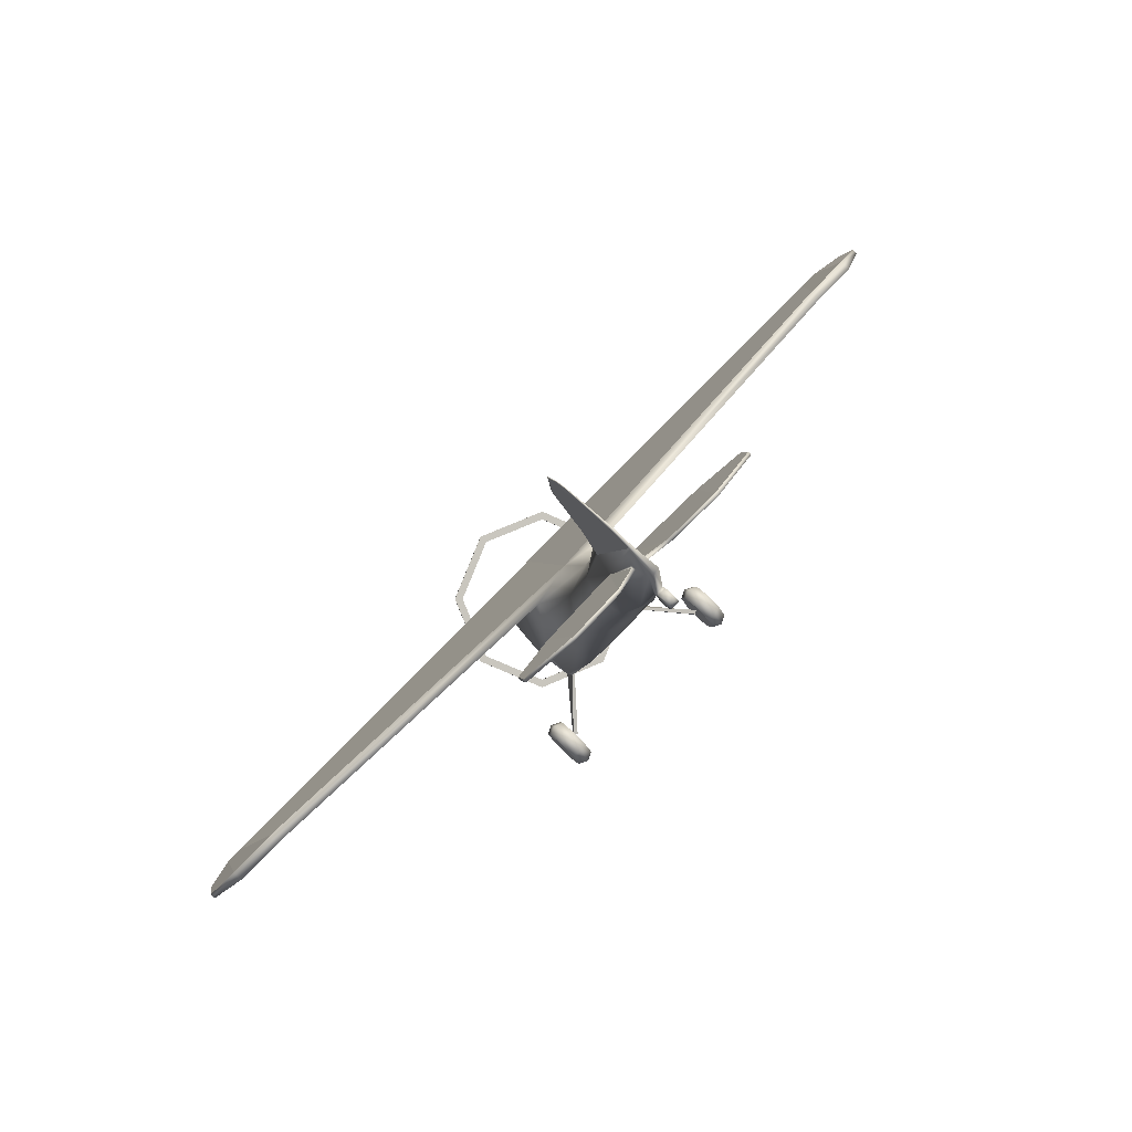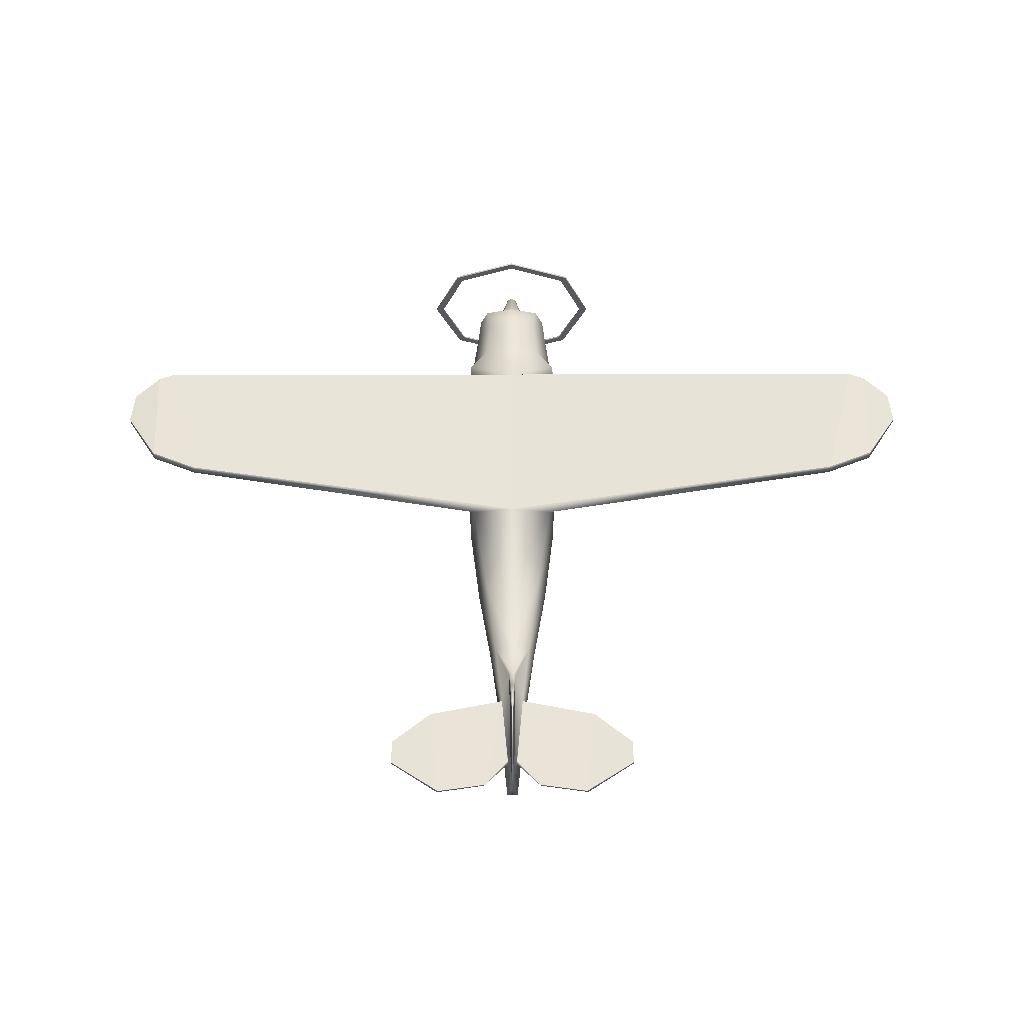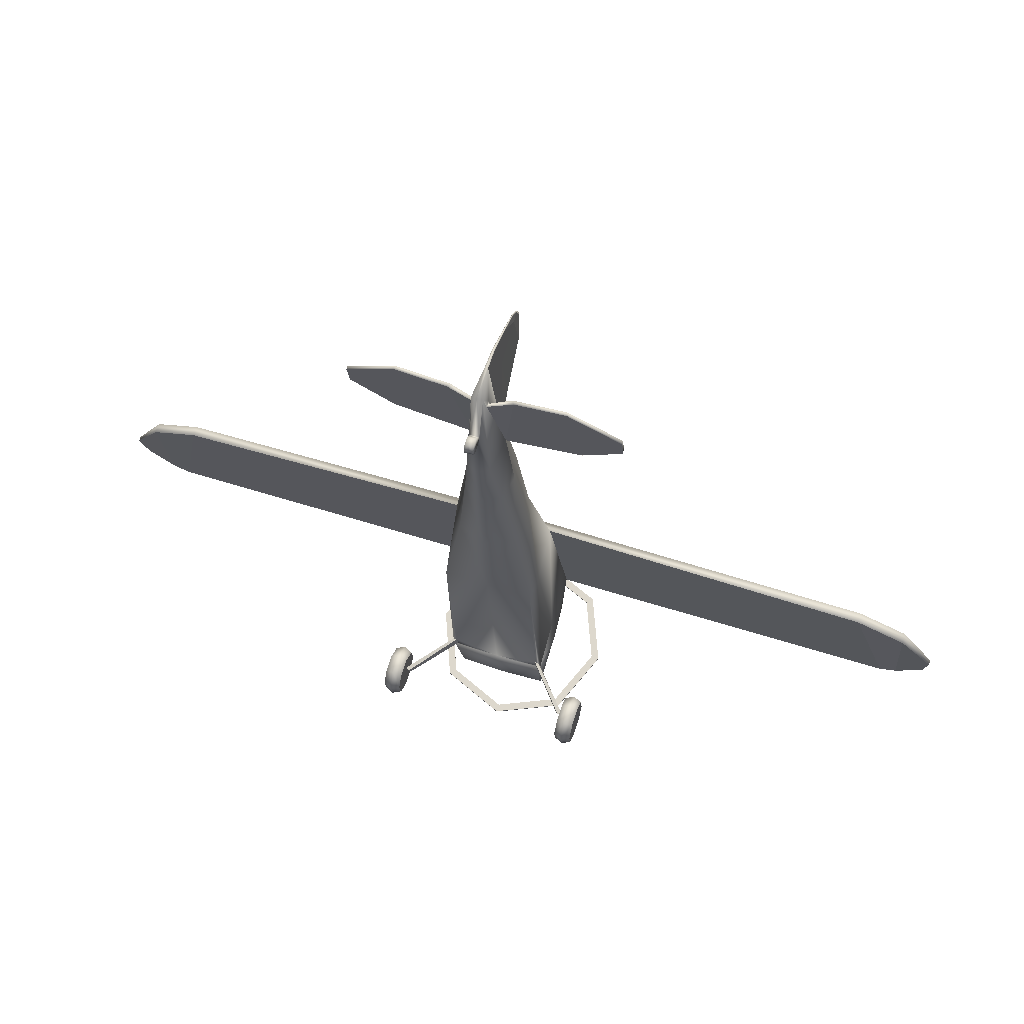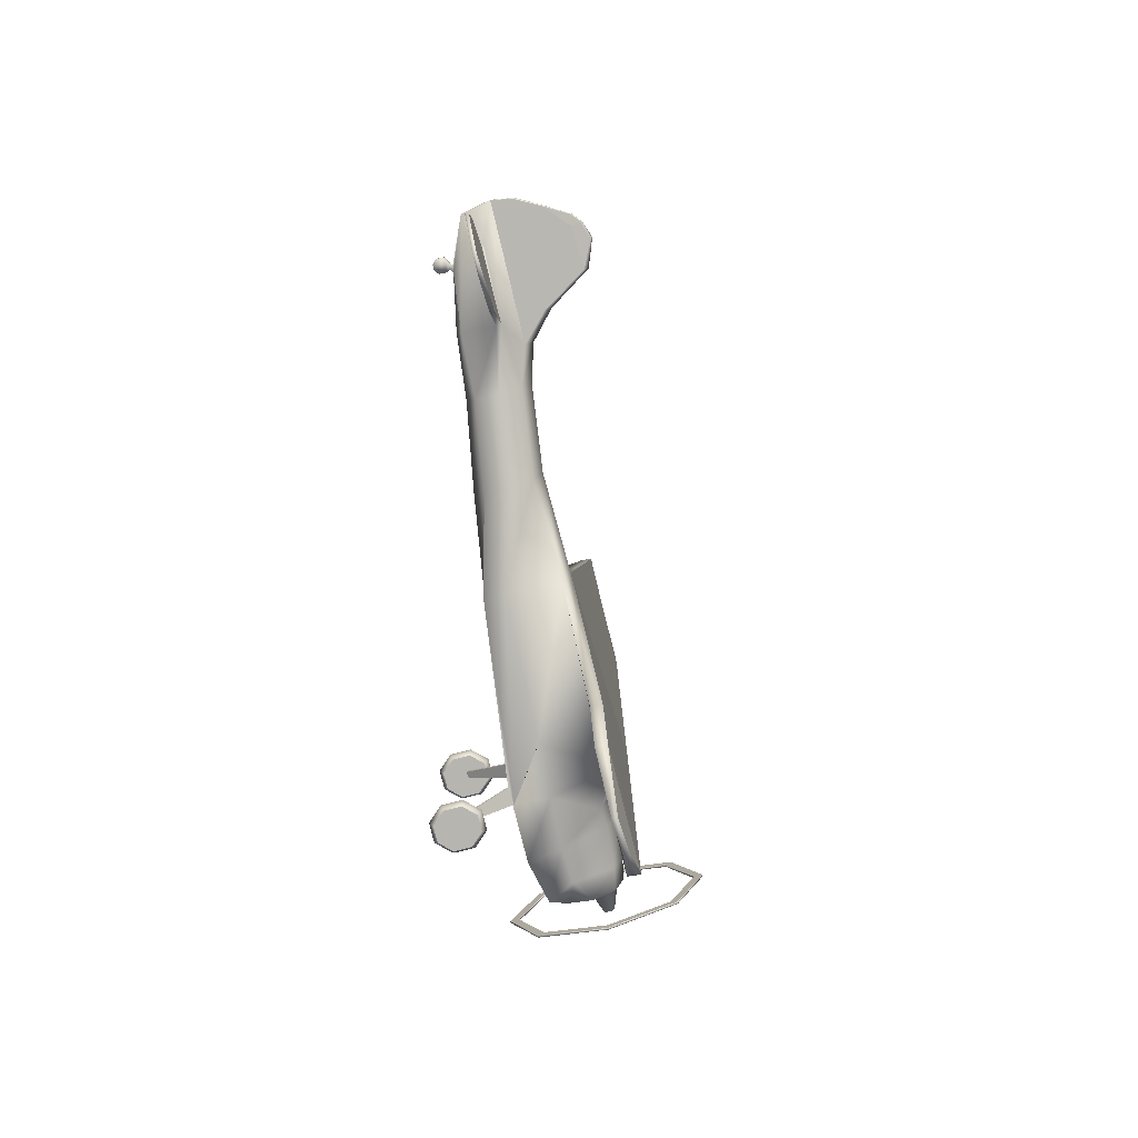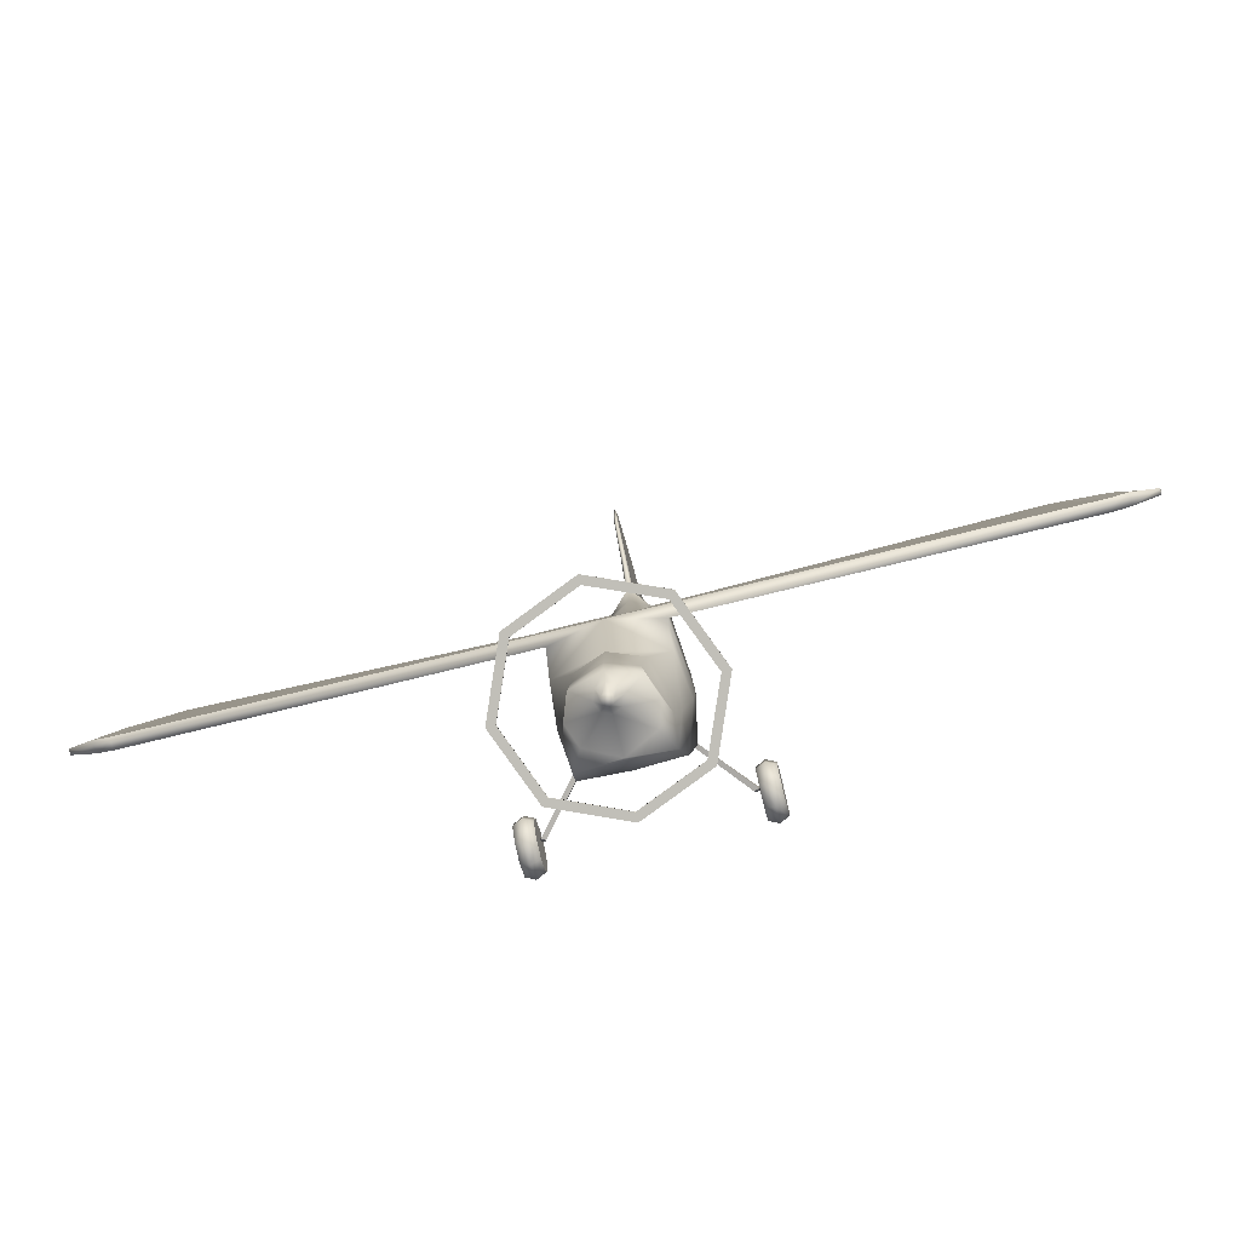
<metadata>
{"format":"obj","ext":"obj","renderer":"f3d","projection":"perspective","resolution":1024,"background":"white","views":[{"elev":79.1,"azim":-45.7,"up":"+Z"},{"elev":46.4,"azim":-0.1,"up":"+Y"},{"elev":57.0,"azim":18.5,"up":"+Z"},{"elev":9.1,"azim":89.8,"up":"+Z"},{"elev":-73.4,"azim":-166.0,"up":"+Z"}]}
</metadata>
<code>
o C195_Circle.013
v -1.191 -0.03707 0.1085
v -1.086 0.0138 0.1023
v -1.296 0.0138 0.1023
v -1.191 0.01929 -0.1163
v -1.086 0.0612 -0.08682
v -1.296 0.0612 -0.08682
v -1.191 0.23 -0.2324
v -1.086 0.2384 -0.1844
v -1.296 0.2828 0.06928
v -1.296 0.2384 -0.1844
v -1.191 0.4717 -0.1718
v -1.086 0.4416 -0.1334
v -1.086 0.2828 0.06928
v -1.296 0.4416 -0.1334
v -1.191 0.6027 0.03008
v -1.086 0.5518 0.03631
v -1.296 0.5518 0.03631
v -1.191 0.5463 0.2549
v -1.086 0.5044 0.2254
v -1.296 0.5044 0.2254
v -1.191 0.3356 0.371
v -1.086 0.3272 0.323
v -1.296 0.3272 0.323
v -1.191 0.09396 0.3103
v -1.086 0.124 0.272
v -1.296 0.124 0.272
v -0.5943 0.8225 0.3543
v -0.6077 0.8897 0.1631
v -0.5525 0.8205 0.3535
v -0.551 0.8727 0.1743
v -0.1061 2.02 -0.9942
v -0.1501 1.916 -1.02
v -0.1061 1.813 -1.046
v -0.04603 2.02 -1.241
v -0.0651 1.975 -1.252
v -0.04603 1.93 -1.264
v -0.3235 2.024 -0.6545
v -0.5151 1.554 -0.7732
v -0.4963 1.287 -1.014
v -0.366 1.943 -0.1525
v -0.5752 1.428 -0.3622
v -0.5389 1.043 -0.5321
v -0.3429 1.111 3.823
v -0.4593 0.8142 3.732
v -0.3429 0.5633 3.669
v -0.6726 1.165 0.878
v -0.5998 2.039 0.5964
v -0.2255 0.9866 4.822
v -0.2933 0.7268 4.756
v -0.2255 0.467 4.691
v -0.3538 0.4576 6.666
v -0.3821 0.4168 6.656
v -0.06823 0.3174 6.728
v -0.04279 0.5711 6.37
v -0.06052 0.5441 6.363
v -0.04279 0.5023 6.352
v -0.6034 0.8725 0.1607
v -0.5976 1.857 0.1066
v -0.6665 1.3 0.26
v -0.5884 0.7938 2.564
v -0.5482 0.5573 2.488
v -0.5274 1.433 2.682
v -0.04215 1.019 5.286
v -0.01975 0.639 6.874
v -0.02336 1.68 6.119
v -0.01095 1.221 6.81
v -0.008206 1.741 6.465
v -0.006126 1.526 6.725
v -0.364 1.526 -1.058
v -0.4636 1.774 -0.9955
v -0.364 2.036 -0.9108
v -4.504 1.692 2.145
v -4.923 2.039 0.5936
v -4.923 2.174 0.6135
v -4.504 1.816 2.163
v -5.5 1.88 1.31
v -5.445 1.991 0.9445
v -5.445 2.056 0.9541
v -5.5 1.94 1.319
v -0.1395 0.7565 5.523
v -0.1395 0.3115 5.427
v -0.1973 0.7037 5.51
v -0.01417 1.534 6.594
v -0.006666 1.638 6.64
v -1.594 0.492 6.356
v -1.594 0.5328 6.366
v -1.594 0.6146 6.091
v -1.594 0.5618 6.077
v -0.8048 2.723 -0.9095
v -1.138 1.938 -1.106
v -0.8048 1.153 -1.303
v -0.8048 1.159 -1.325
v -0.8048 2.728 -0.9314
v -1.138 1.944 -1.128
v -0.7349 1.227 -1.308
v -1.039 1.944 -1.128
v -0.7349 1.221 -1.286
v -0.7349 2.655 -0.9266
v -0.7349 2.66 -0.9485
v -1.039 1.938 -1.106
v -1.092 0.7109 5.705
v -1.115 0.6581 5.692
v -0.9765 0.4358 6.751
v -0.9907 0.395 6.741
v -0.01535 0.8736 6.897
v -0.03275 1.246 5.67
v -0.01987 1.09 6.379
v -0.05647 0.2267 6.088
v -0.05107 0.2206 6.161
v -0.05107 0.1857 6.188
v -0.05647 0.1918 6.116
v -0.05107 -0.003521 6.172
v -0.05647 0.01395 6.102
v -0.05107 0.03315 6.234
v -0.05647 0.06892 6.067
v -0.05647 0.1578 6.086
v -0.05107 0.1254 6.251
v -1.093 0.3112 0.1326
v -1.046 0.285 0.1288
v -1.022 0.3229 0.06395
v -1.069 0.349 0.06782
v -5.099 1.728 1.897
v -5.099 1.853 1.915
v -5.12 2.162 0.6962
v -5.12 2.027 0.6763
v 1.191 -0.03707 0.1085
v 1.086 0.0138 0.1023
v 1.296 0.0138 0.1023
v 1.191 0.01929 -0.1163
v 1.086 0.0612 -0.08682
v 1.296 0.0612 -0.08682
v 1.191 0.23 -0.2324
v 1.086 0.2384 -0.1844
v 1.296 0.2828 0.06928
v 1.296 0.2384 -0.1844
v 1.191 0.4717 -0.1718
v 1.086 0.4416 -0.1334
v 1.086 0.2828 0.06928
v 1.296 0.4416 -0.1334
v 1.191 0.6027 0.03008
v 1.086 0.5518 0.03631
v 1.296 0.5518 0.03631
v 1.191 0.5463 0.2549
v 1.086 0.5044 0.2254
v 1.296 0.5044 0.2254
v 1.191 0.3356 0.371
v 1.086 0.3272 0.323
v 1.296 0.3272 0.323
v 1.191 0.09396 0.3103
v 1.086 0.124 0.272
v 1.296 0.124 0.272
v 0 0.225 6.088
v 0.5943 0.8225 0.3543
v 0.6077 0.8897 0.1631
v 0.5525 0.8205 0.3535
v 0.551 0.8727 0.1743
v 0.1061 2.02 -0.9942
v 0.1501 1.916 -1.02
v 0.1061 1.813 -1.046
v 0.04603 2.02 -1.241
v 0.0651 1.975 -1.252
v 0.04603 1.93 -1.264
v 0.3235 2.024 -0.6545
v 0.5151 1.554 -0.7732
v 0.4963 1.287 -1.014
v 0.366 1.943 -0.1525
v 0.5752 1.428 -0.3622
v 0.5389 1.043 -0.5321
v 0.3429 1.111 3.823
v 0.4593 0.8142 3.732
v 0.3429 0.5633 3.669
v 0.6726 1.165 0.878
v 0.5998 2.039 0.5964
v 0.2255 0.9866 4.822
v 0.2933 0.7268 4.756
v 0.2255 0.467 4.691
v 0.3538 0.4576 6.666
v 0.3821 0.4168 6.656
v 0.06823 0.3174 6.728
v 0.04279 0.5711 6.37
v 0.06052 0.5441 6.363
v 0.04279 0.5023 6.352
v 0.6034 0.8725 0.1607
v 0.5976 1.857 0.1066
v 0.6665 1.3 0.26
v 0.5884 0.7938 2.564
v 0.5482 0.5573 2.488
v 0.5274 1.433 2.682
v 0.04215 1.019 5.286
v 0.01975 0.639 6.874
v 0.02336 1.68 6.119
v 0.01095 1.221 6.81
v 0.008206 1.741 6.465
v 0.006126 1.526 6.725
v 0.364 1.526 -1.058
v 0.4636 1.774 -0.9955
v 0.364 2.036 -0.9108
v 4.504 1.692 2.145
v 4.923 2.039 0.5936
v 4.923 2.174 0.6135
v 4.504 1.816 2.163
v 5.5 1.88 1.31
v 5.445 1.991 0.9445
v 5.445 2.056 0.9541
v 5.5 1.94 1.319
v 0.1395 0.7565 5.523
v 0.1395 0.3115 5.427
v 0.1973 0.7037 5.51
v 0.01417 1.534 6.594
v 0.006666 1.638 6.64
v 1.594 0.492 6.356
v 1.594 0.5328 6.366
v 1.594 0.6146 6.091
v 1.594 0.5618 6.077
v 0.8048 2.723 -0.9095
v 1.138 1.938 -1.106
v 0.8048 1.153 -1.303
v 0.8048 1.159 -1.325
v 0.8048 2.728 -0.9314
v 1.138 1.944 -1.128
v 0.7349 1.227 -1.308
v 1.039 1.944 -1.128
v 0.7349 1.221 -1.286
v 0.7349 2.655 -0.9266
v 0.7349 2.66 -0.9485
v 1.039 1.938 -1.106
v 1.092 0.7109 5.705
v 1.115 0.6581 5.692
v 0.9765 0.4358 6.751
v 0.9907 0.395 6.741
v 0.01535 0.8736 6.897
v 0.03275 1.246 5.67
v 0.01987 1.09 6.379
v 0 2.063 -0.9835
v 0 1.77 -1.057
v 0 2.038 -1.236
v 0 1.911 -1.268
v 0 2.128 -0.6283
v 0 1.292 -1.013
v 0 2.073 -0.1198
v 0 1.021 -0.5375
v 0 1.215 3.849
v 0 0.4357 3.637
v 0 0.8676 0.1513
v 0 2.174 0.6163
v 0 1.094 4.849
v 0 0.3593 4.664
v 0 0.3122 6.727
v 0 0.8515 0.1496
v 0 1.989 0.1397
v 0 0.546 2.485
v 0 1.528 2.706
v 0 1.113 5.31
v 0 0.6387 6.882
v 0 1.728 6.131
v 0 1.243 6.816
v 0 1.768 6.471
v 0 1.538 6.728
v 0 2.139 -0.885
v 0 1.349 -1.083
v 0 0.2547 5.413
v 0 1.654 6.644
v 0 3.048 -0.8279
v 0 0.8282 -1.385
v 0 0.8337 -1.407
v 0 3.054 -0.8499
v 0 0.9245 -1.361
v 0 2.952 -0.8521
v 0 2.957 -0.874
v 0 0.93 -1.383
v 0 0.9048 6.905
v 0 1.313 5.687
v 0.05647 0.2267 6.088
v 0.05107 0.2206 6.161
v 0 0.2181 6.16
v 0 0.1832 6.187
v 0 0.1901 6.115
v 0.05107 0.1857 6.188
v 0.05647 0.1918 6.116
v 0 -0.003521 6.172
v 0 0.01395 6.102
v 0.05107 -0.003521 6.172
v 0.05647 0.01395 6.102
v 0.05107 0.03315 6.234
v 0 0.0319 6.233
v 0 0.06805 6.067
v 0.05647 0.06892 6.067
v 0 0.1235 6.251
v 0 0.1564 6.085
v 0.05647 0.1578 6.086
v 0.05107 0.1254 6.251
v 1.093 0.3112 0.1326
v 1.046 0.285 0.1288
v 1.022 0.3229 0.06395
v 1.069 0.349 0.06782
v 5.099 1.728 1.897
v 5.099 1.853 1.915
v 5.12 2.162 0.6962
v 5.12 2.027 0.6763
f 19 22 13
f 6 3 9
f 10 6 9
f 2 5 13
f 26 23 9
f 22 25 13
f 5 8 13
f 20 17 9
f 3 26 9
f 17 14 9
f 25 2 13
f 8 12 13
f 12 16 13
f 23 20 9
f 14 10 9
f 16 19 13
f 29 27 118 119
f 30 29 119 120
f 28 30 120 121
f 27 28 121 118
f 245 74 75 252
f 83 84 67 65
f 107 83 65 106
f 124 78 79 123
f 122 76 77 125
f 105 66 83 107
f 66 68 84 83
f 101 87 86 103
f 104 85 88 102
f 96 94 93 99
f 268 263 89 98
f 97 91 264 267
f 95 92 94 96
f 98 89 90 100
f 270 265 92 95
f 99 93 266 269
f 100 90 91 97
f 62 72 73 47
f 52 104 102 82
f 80 101 103 51
f 64 105 107 63
f 63 107 106
f 80 51 55
f 72 122 125 73
f 74 124 123 75
f 56 52 82
f 144 138 147
f 131 134 128
f 135 134 131
f 127 138 130
f 151 134 148
f 147 138 150
f 130 138 133
f 145 134 142
f 128 134 151
f 142 134 139
f 150 138 127
f 133 138 137
f 137 138 141
f 148 134 145
f 139 134 135
f 141 138 144
f 155 293 292 153
f 156 294 293 155
f 154 295 294 156
f 153 292 295 154
f 245 252 201 200
f 209 191 193 210
f 233 232 191 209
f 298 297 205 204
f 296 299 203 202
f 231 233 209 192
f 192 209 210 194
f 227 229 212 213
f 230 228 214 211
f 222 225 219 220
f 268 224 215 263
f 223 267 264 217
f 221 222 220 218
f 224 226 216 215
f 270 221 218 265
f 225 269 266 219
f 226 223 217 216
f 188 173 199 198
f 178 208 228 230
f 206 177 229 227
f 190 189 233 231
f 189 232 233
f 206 181 177
f 198 199 299 296
f 200 201 297 298
f 182 208 178
f 1 4 5 2
f 1 3 6 4
f 4 7 8 5
f 6 10 7 4
f 7 11 12 8
f 10 14 11 7
f 11 15 16 12
f 14 17 15 11
f 15 18 19 16
f 17 20 18 15
f 18 21 22 19
f 20 23 21 18
f 21 24 25 22
f 23 26 24 21
f 24 1 2 25
f 26 3 1 24
f 248 53 109 275
f 53 81 108 109
f 81 261 152 108
f 275 109 110 276
f 109 108 111 110
f 33 36 237 235
f 31 34 35 32
f 32 35 36 33
f 35 34 36
f 69 39 38 70
f 71 37 238 259
f 260 239 39 69
f 70 38 37 71
f 39 239 241 42
f 38 41 40 37
f 39 42 41 38
f 37 40 240 238
f 61 45 44 60
f 62 43 242 252
f 251 243 45 61
f 60 44 43 62
f 59 46 47 58
f 249 244 28 57
f 58 47 245 250
f 57 28 46 59
f 45 50 49 44
f 43 48 246 242
f 243 247 50 45
f 44 49 48 43
f 102 88 87 101
f 42 57 59 41
f 40 58 250 240
f 241 249 57 42
f 41 59 58 40
f 46 60 62 47
f 29 30 244 251
f 28 61 60 46
f 106 65 255 272
f 271 256 66 105
f 80 63 48
f 48 63 253 246
f 84 68 258 262
f 256 258 68 66
f 65 67 257 255
f 32 70 71 31
f 235 260 69 33
f 31 71 259 234
f 33 69 70 32
f 47 73 74 245
f 252 75 72 62
f 123 79 76 122
f 77 76 79 78
f 125 77 78 124
f 67 84 262 257
f 50 81 82 49
f 49 82 80 48
f 247 261 81 50
f 88 85 86 87
f 103 86 85 104
f 263 266 93 89
f 90 94 92 91
f 89 93 94 90
f 91 92 265 264
f 97 267 270 95
f 234 236 34 31
f 95 96 100 97
f 99 269 268 98
f 100 96 99 98
f 51 103 104 52
f 82 102 101 80
f 254 271 105 64
f 63 106 272 253
f 55 56 54
f 63 80 64
f 54 80 55
f 81 53 82
f 51 52 56 55
f 34 236 237 36
f 248 254 64 53
f 53 64 54 56
f 244 30 28
f 29 251 61 27
f 61 28 27
f 64 80 54
f 285 114 112 280
f 108 152 277 111
f 281 280 112 113
f 115 286 281 113
f 114 115 113 112
f 117 116 115 114
f 116 289 286 115
f 288 117 114 285
f 276 110 117 288
f 111 277 289 116
f 110 111 116 117
f 118 121 120 119
f 73 125 124 74
f 75 123 122 72
f 53 56 82
f 126 127 130 129
f 126 129 131 128
f 129 130 133 132
f 131 129 132 135
f 132 133 137 136
f 135 132 136 139
f 136 137 141 140
f 139 136 140 142
f 140 141 144 143
f 142 140 143 145
f 143 144 147 146
f 145 143 146 148
f 146 147 150 149
f 148 146 149 151
f 149 150 127 126
f 151 149 126 128
f 248 275 274 179
f 179 274 273 207
f 207 273 152 261
f 275 276 278 274
f 274 278 279 273
f 159 235 237 162
f 157 158 161 160
f 158 159 162 161
f 161 162 160
f 195 196 164 165
f 197 259 238 163
f 260 195 165 239
f 196 197 163 164
f 165 168 241 239
f 164 163 166 167
f 165 164 167 168
f 163 238 240 166
f 187 186 170 171
f 188 252 242 169
f 251 187 171 243
f 186 188 169 170
f 185 184 173 172
f 249 183 154 244
f 184 250 245 173
f 183 185 172 154
f 171 170 175 176
f 169 242 246 174
f 243 171 176 247
f 170 169 174 175
f 228 227 213 214
f 168 167 185 183
f 166 240 250 184
f 241 168 183 249
f 167 166 184 185
f 172 173 188 186
f 155 251 244 156
f 154 172 186 187
f 232 272 255 191
f 271 231 192 256
f 206 174 189
f 174 246 253 189
f 210 262 258 194
f 256 192 194 258
f 191 255 257 193
f 158 157 197 196
f 235 159 195 260
f 157 234 259 197
f 159 158 196 195
f 173 245 200 199
f 252 188 198 201
f 297 296 202 205
f 203 204 205 202
f 299 298 204 203
f 193 257 262 210
f 176 175 208 207
f 175 174 206 208
f 247 176 207 261
f 214 213 212 211
f 229 230 211 212
f 263 215 219 266
f 216 217 218 220
f 215 216 220 219
f 217 264 265 218
f 223 221 270 267
f 234 157 160 236
f 221 223 226 222
f 225 224 268 269
f 226 224 225 222
f 177 178 230 229
f 208 206 227 228
f 254 190 231 271
f 189 253 272 232
f 181 180 182
f 189 190 206
f 180 181 206
f 207 208 179
f 177 181 182 178
f 160 162 237 236
f 248 179 190 254
f 179 182 180 190
f 244 154 156
f 155 153 187 251
f 187 153 154
f 190 180 206
f 285 280 282 284
f 273 279 277 152
f 281 283 282 280
f 287 283 281 286
f 284 282 283 287
f 291 284 287 290
f 290 287 286 289
f 288 285 284 291
f 276 288 291 278
f 279 290 289 277
f 278 291 290 279
f 292 293 294 295
f 199 200 298 299
f 201 198 296 297
f 179 208 182

</code>
